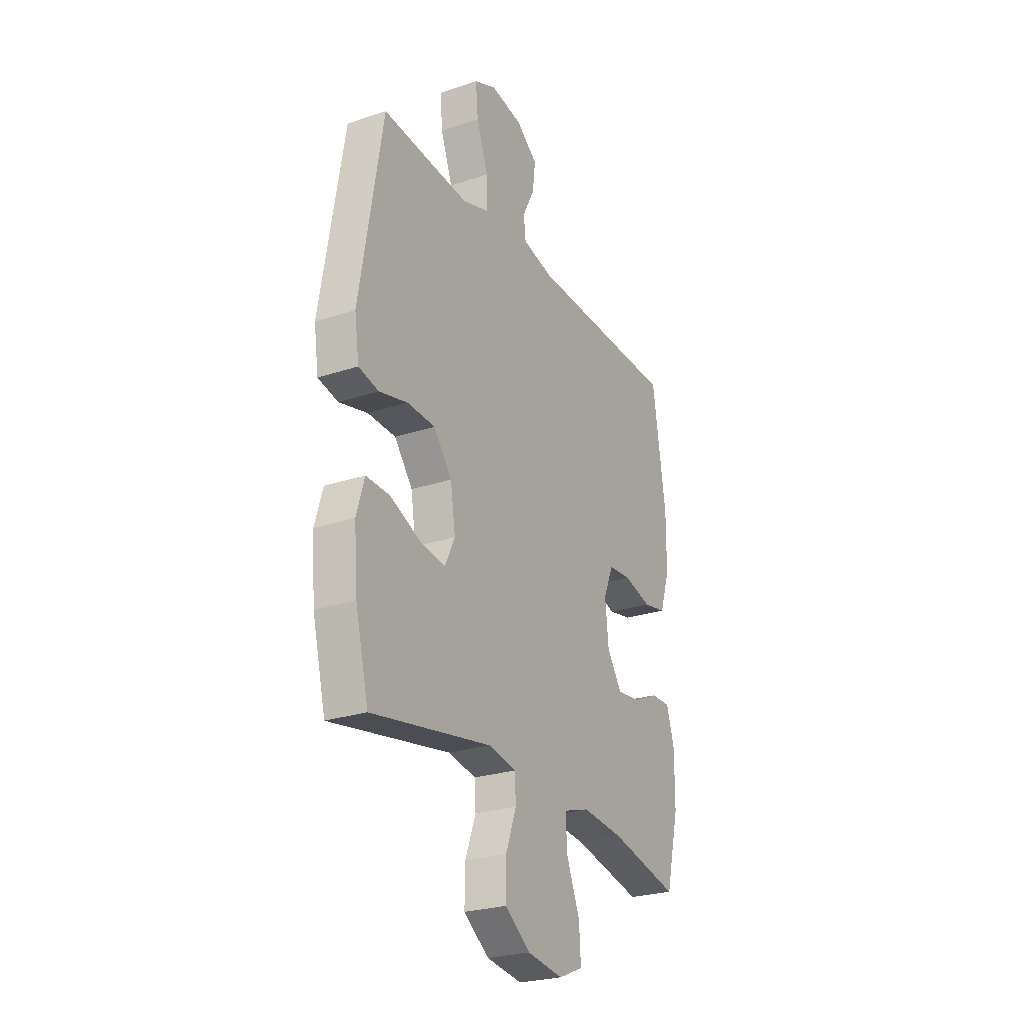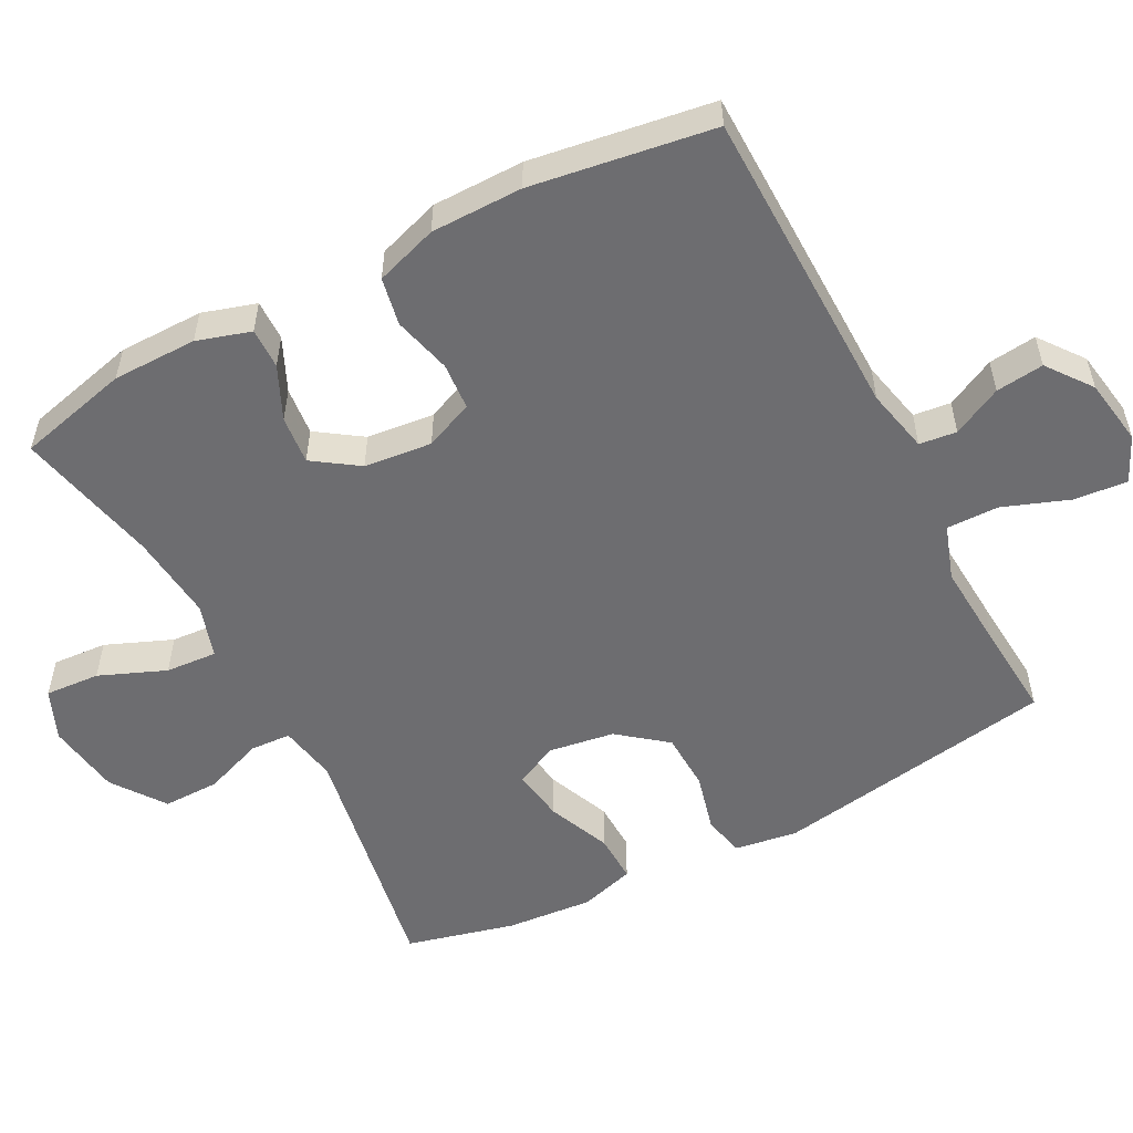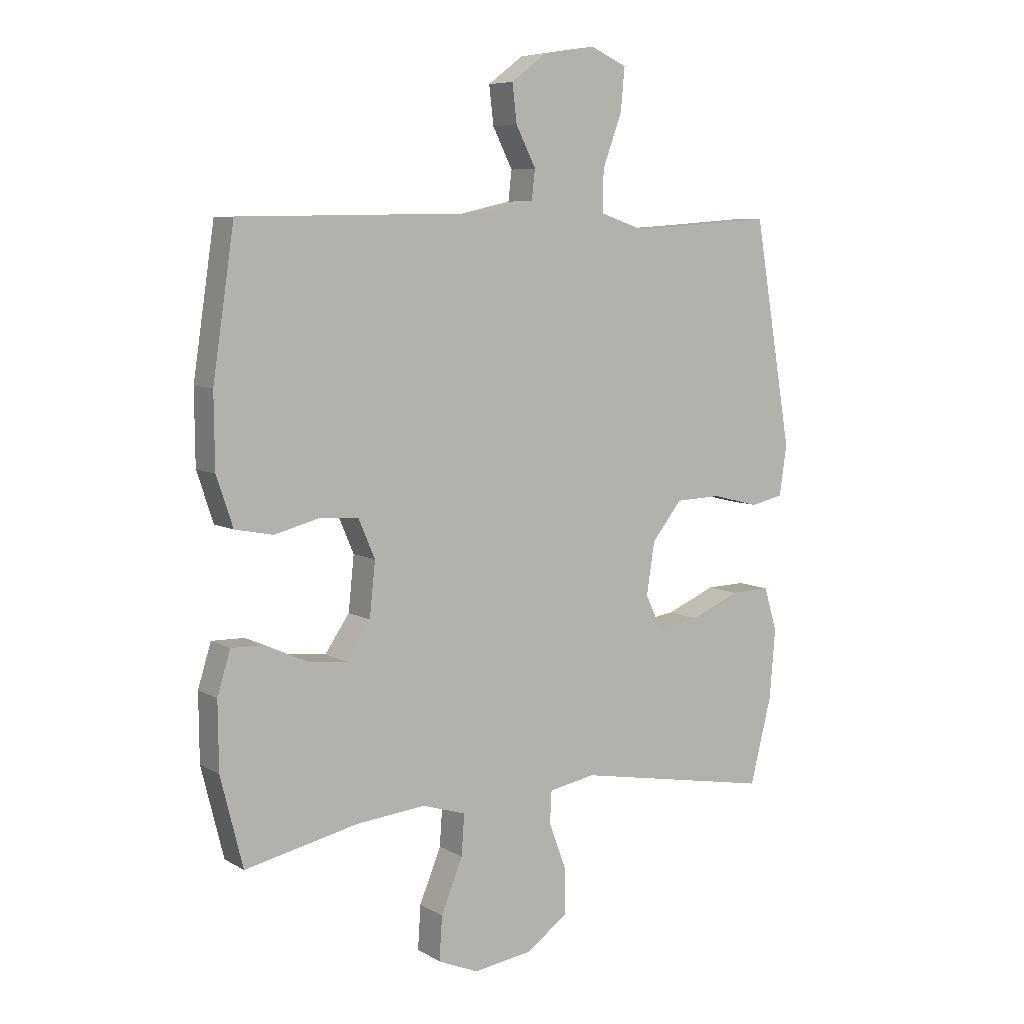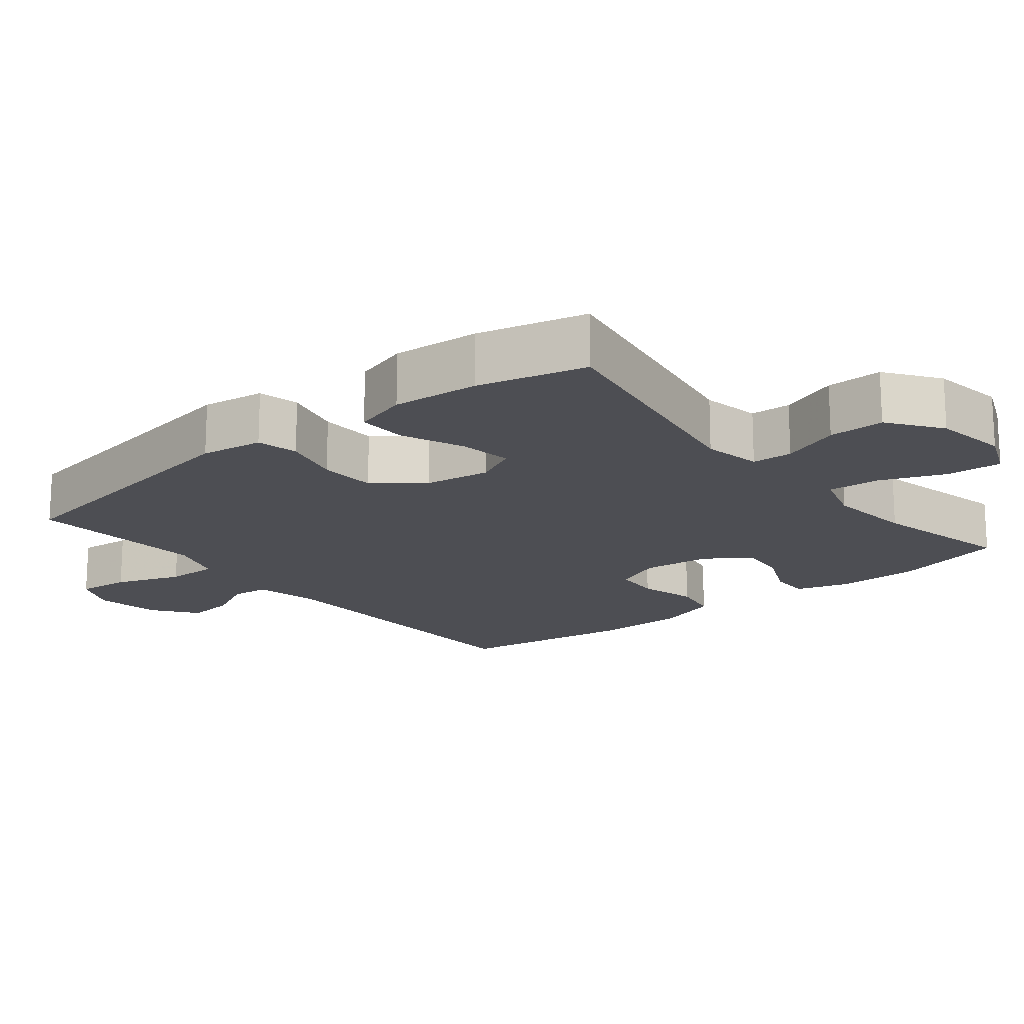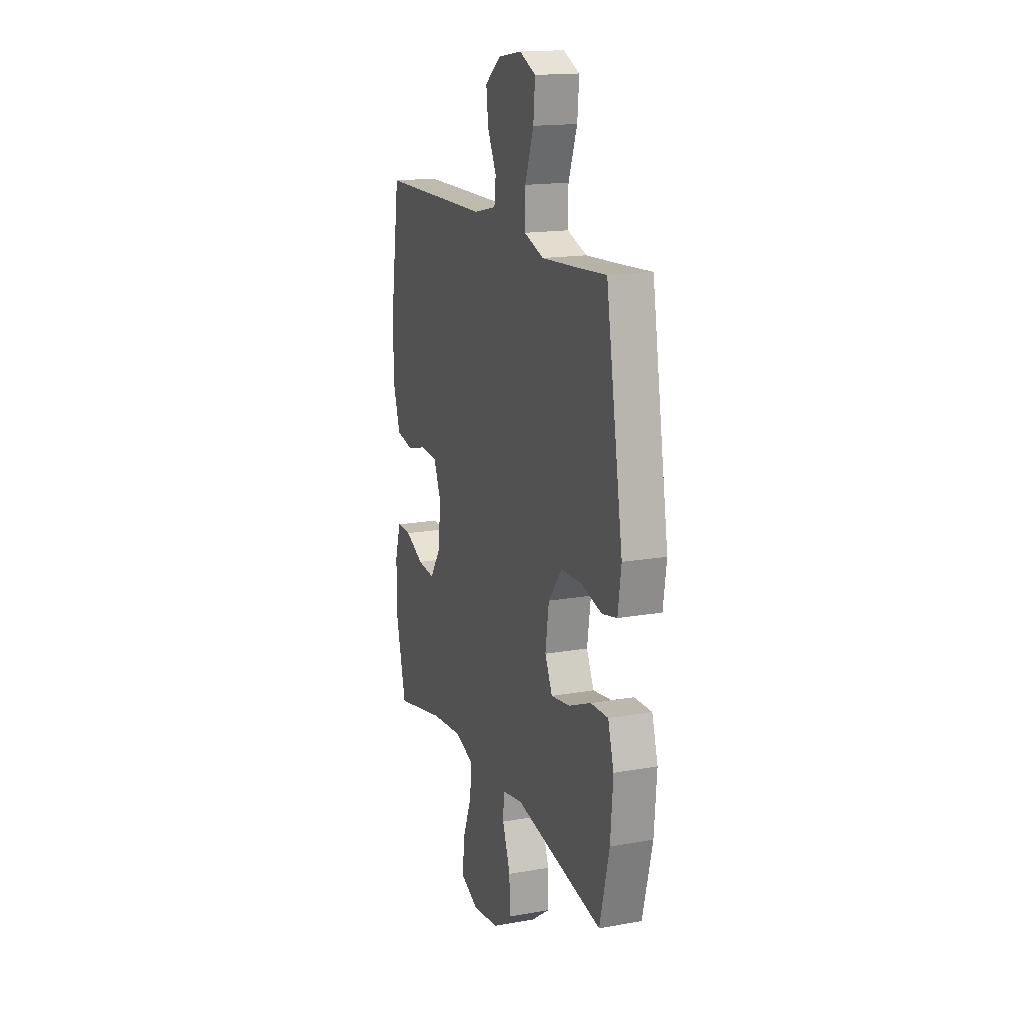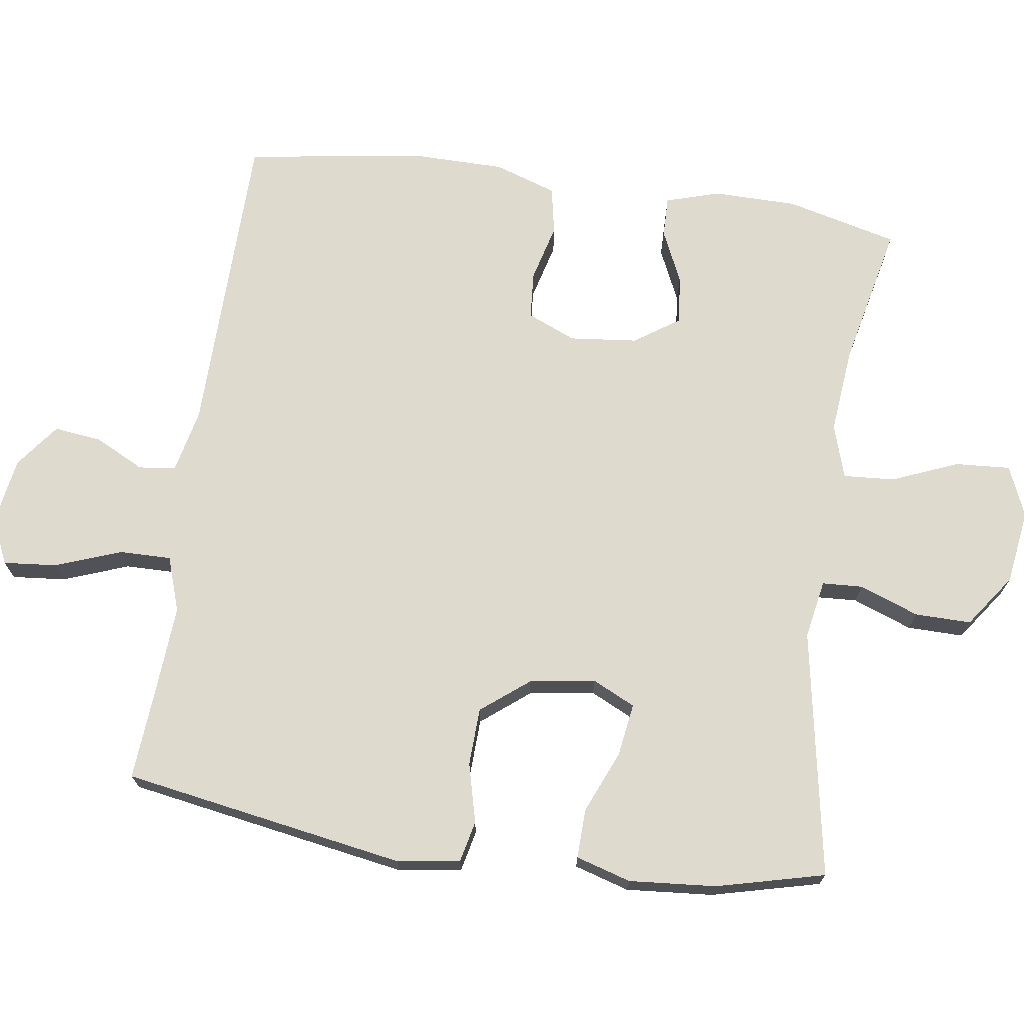
<metadata>
{"format":"obj","ext":"obj","renderer":"f3d","projection":"perspective","resolution":1024,"background":"white","views":[{"elev":-25.7,"azim":118.0,"up":"+Z"},{"elev":-54.1,"azim":-62.4,"up":"+Y"},{"elev":7.2,"azim":-32.6,"up":"+Z"},{"elev":-17.4,"azim":129.1,"up":"+Y"},{"elev":16.5,"azim":70.2,"up":"+Z"},{"elev":71.1,"azim":98.2,"up":"+Y"}]}
</metadata>
<code>
v 0.5 0.07 0.5
v 0.567 0.07 0.103
v 0.554 0.07 0.015
v 0.496 0.07 0.002
v 0.413 0.07 0.023
v 0.332 0.07 0.02
v 0.279 0.07 -0.047
v 0.265 0.07 -0.139
v 0.294 0.07 -0.199
v 0.368 0.07 -0.188
v 0.456 0.07 -0.151
v 0.525 0.07 -0.149
v 0.548 0.07 -0.226
v 0.538 0.07 -0.348
v 0.5 0.07 -0.5
v 0.152 0.07 -0.438
v 0.07 0.07 -0.453
v 0.067 0.07 -0.51
v 0.098 0.07 -0.593
v 0.099 0.07 -0.672
v 0.025 0.07 -0.725
v -0.079 0.07 -0.74
v -0.15 0.07 -0.71
v -0.145 0.07 -0.633
v -0.107 0.07 -0.54
v -0.102 0.07 -0.468
v -0.178 0.07 -0.444
v -0.3 0.07 -0.456
v -0.5 0.07 -0.5
v -0.539 0.07 -0.343
v -0.54 0.07 -0.225
v -0.517 0.07 -0.15
v -0.46 0.07 -0.151
v -0.386 0.07 -0.185
v -0.318 0.07 -0.192
v -0.275 0.07 -0.129
v -0.265 0.07 -0.034
v -0.294 0.07 0.034
v -0.36 0.07 0.039
v -0.441 0.07 0.018
v -0.508 0.07 0.031
v -0.537 0.07 0.118
v -0.538 0.07 0.246
v -0.5 0.07 0.5
v -0.061 0.07 0.507
v 0.029 0.07 0.527
v 0.035 0.07 0.579
v 0 0.07 0.648
v -0.008 0.07 0.715
v 0.054 0.07 0.762
v 0.147 0.07 0.777
v 0.211 0.07 0.748
v 0.204 0.07 0.673
v 0.17 0.07 0.581
v 0.169 0.07 0.508
v 0.246 0.07 0.482
v 0.367 0.07 0.49
v 0.5 0 0.5
v 0.567 0 0.103
v 0.554 0 0.015
v 0.496 0 0.002
v 0.413 0 0.023
v 0.332 0 0.02
v 0.279 0 -0.047
v 0.265 0 -0.139
v 0.294 0 -0.199
v 0.368 0 -0.188
v 0.456 0 -0.151
v 0.525 0 -0.149
v 0.548 0 -0.226
v 0.538 0 -0.348
v 0.5 0 -0.5
v 0.152 0 -0.438
v 0.07 0 -0.453
v 0.067 0 -0.51
v 0.098 0 -0.593
v 0.099 0 -0.672
v 0.025 0 -0.725
v -0.079 0 -0.74
v -0.15 0 -0.71
v -0.145 0 -0.633
v -0.107 0 -0.54
v -0.102 0 -0.468
v -0.178 0 -0.444
v -0.3 0 -0.456
v -0.5 0 -0.5
v -0.539 0 -0.343
v -0.54 0 -0.225
v -0.517 0 -0.15
v -0.46 0 -0.151
v -0.386 0 -0.185
v -0.318 0 -0.192
v -0.275 0 -0.129
v -0.265 0 -0.034
v -0.294 0 0.034
v -0.36 0 0.039
v -0.441 0 0.018
v -0.508 0 0.031
v -0.537 0 0.118
v -0.538 0 0.246
v -0.5 0 0.5
v -0.061 0 0.507
v 0.029 0 0.527
v 0.035 0 0.579
v 0 0 0.648
v -0.008 0 0.715
v 0.054 0 0.762
v 0.147 0 0.777
v 0.211 0 0.748
v 0.204 0 0.673
v 0.17 0 0.581
v 0.169 0 0.508
v 0.246 0 0.482
v 0.367 0 0.49
f 51 52 53 54
f 51 54 55
f 50 51 55
f 47 48 49 50
f 47 50 55
f 46 47 55
f 45 46 55 56
f 43 44 45 56
f 39 40 41 42
f 38 39 42 43
f 31 32 33 34
f 31 34 35
f 28 29 30 31
f 27 28 31 35
f 26 27 35 36
f 22 23 24 25
f 22 25 26
f 21 22 26
f 18 19 20 21
f 17 18 21 26
f 16 17 26 36
f 10 11 12 13
f 9 10 13 14
f 2 3 4 5
f 57 1 2 5
f 57 5 6
f 38 43 56 57
f 37 38 57 6
f 36 37 6 7
f 16 36 7 8
f 9 14 15 16
f 8 9 16
f 111 110 109 108
f 112 111 108
f 112 108 107
f 107 106 105 104
f 112 107 104
f 112 104 103
f 113 112 103 102
f 113 102 101 100
f 99 98 97 96
f 100 99 96 95
f 91 90 89 88
f 92 91 88
f 88 87 86 85
f 92 88 85 84
f 93 92 84 83
f 82 81 80 79
f 83 82 79
f 83 79 78
f 78 77 76 75
f 83 78 75 74
f 93 83 74 73
f 70 69 68 67
f 71 70 67 66
f 62 61 60 59
f 62 59 58 114
f 63 62 114
f 114 113 100 95
f 63 114 95 94
f 64 63 94 93
f 65 64 93 73
f 73 72 71 66
f 73 66 65
f 1 58 59 2
f 2 59 60 3
f 3 60 61 4
f 4 61 62 5
f 5 62 63 6
f 6 63 64 7
f 7 64 65 8
f 8 65 66 9
f 9 66 67 10
f 10 67 68 11
f 11 68 69 12
f 12 69 70 13
f 13 70 71 14
f 14 71 72 15
f 15 72 73 16
f 16 73 74 17
f 17 74 75 18
f 18 75 76 19
f 19 76 77 20
f 20 77 78 21
f 21 78 79 22
f 22 79 80 23
f 23 80 81 24
f 24 81 82 25
f 25 82 83 26
f 26 83 84 27
f 27 84 85 28
f 28 85 86 29
f 29 86 87 30
f 30 87 88 31
f 31 88 89 32
f 32 89 90 33
f 33 90 91 34
f 34 91 92 35
f 35 92 93 36
f 36 93 94 37
f 37 94 95 38
f 38 95 96 39
f 39 96 97 40
f 40 97 98 41
f 41 98 99 42
f 42 99 100 43
f 43 100 101 44
f 44 101 102 45
f 45 102 103 46
f 46 103 104 47
f 47 104 105 48
f 48 105 106 49
f 49 106 107 50
f 50 107 108 51
f 51 108 109 52
f 52 109 110 53
f 53 110 111 54
f 54 111 112 55
f 55 112 113 56
f 56 113 114 57
f 57 114 58 1

</code>
